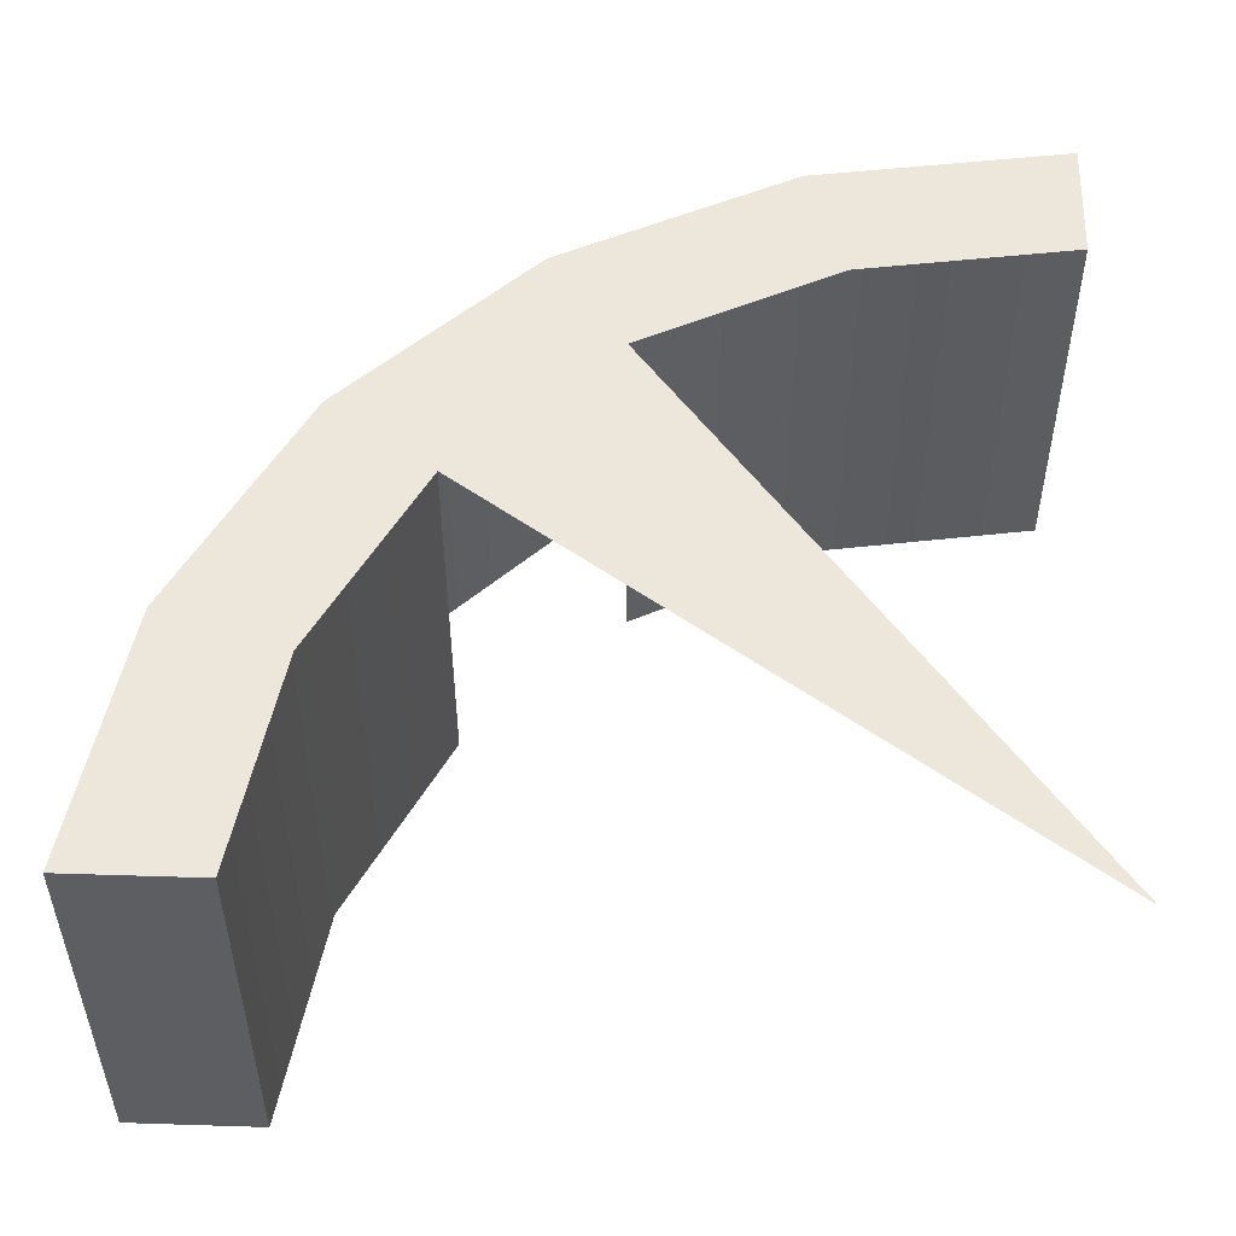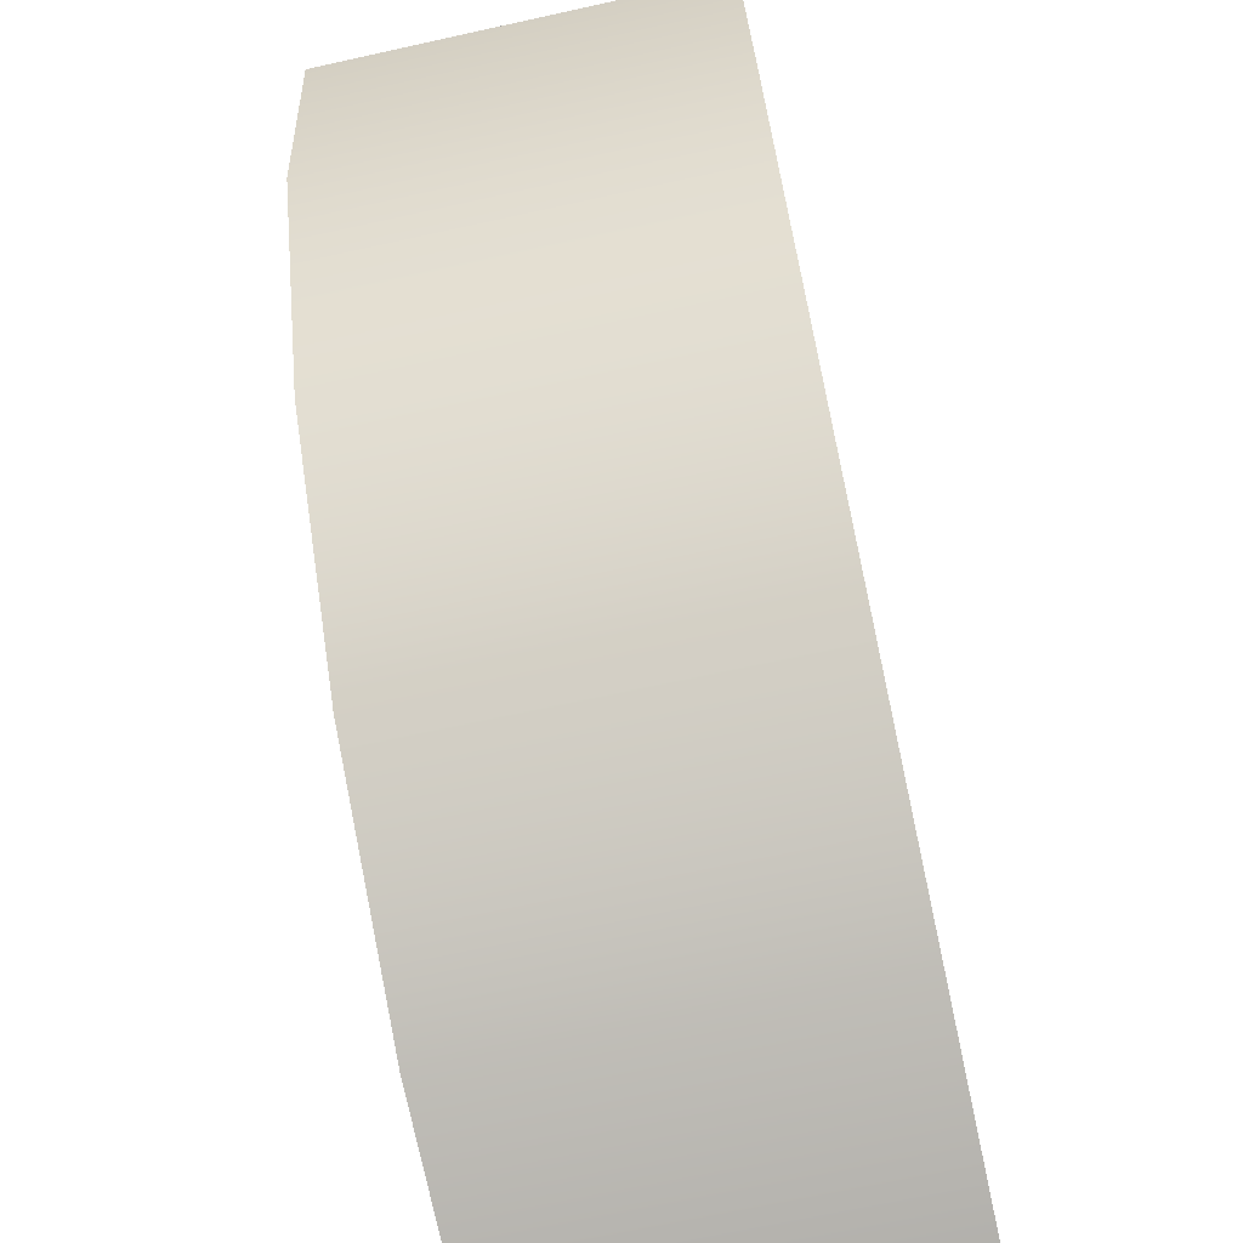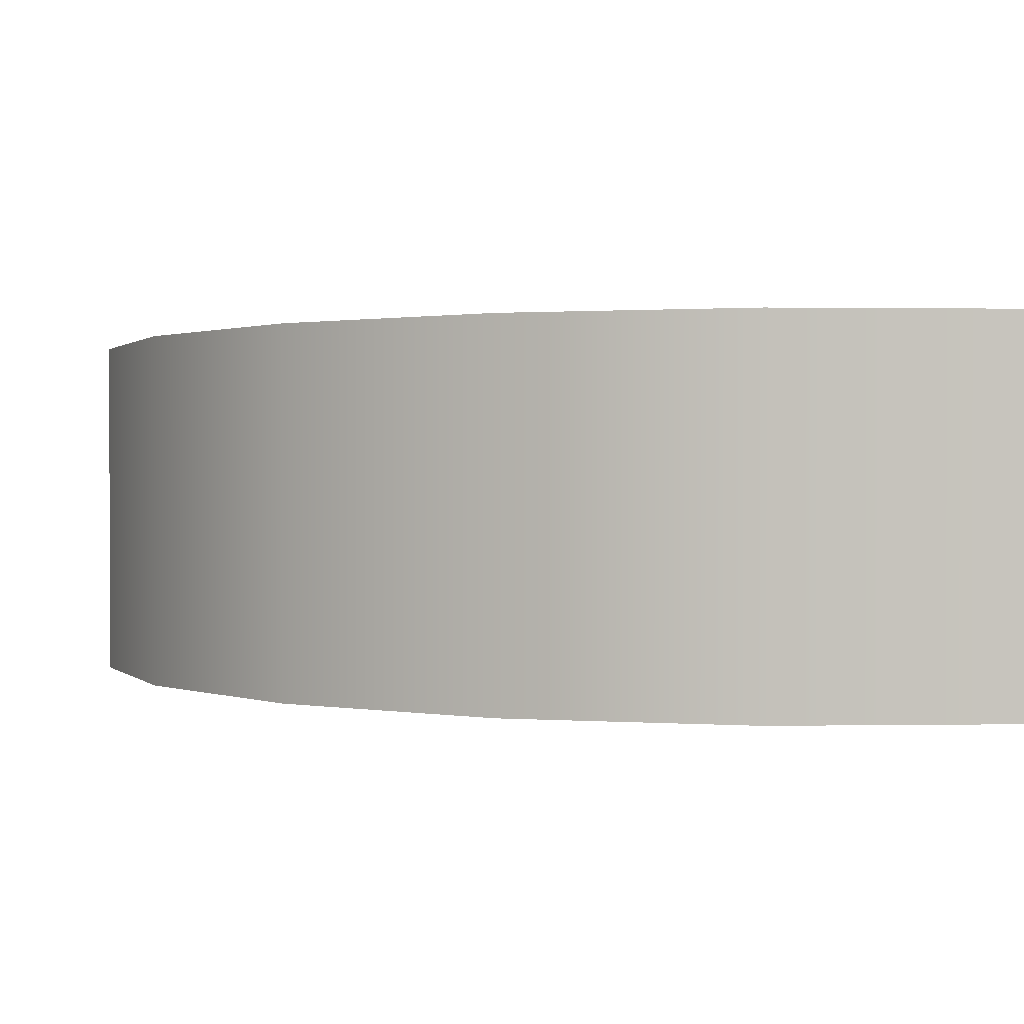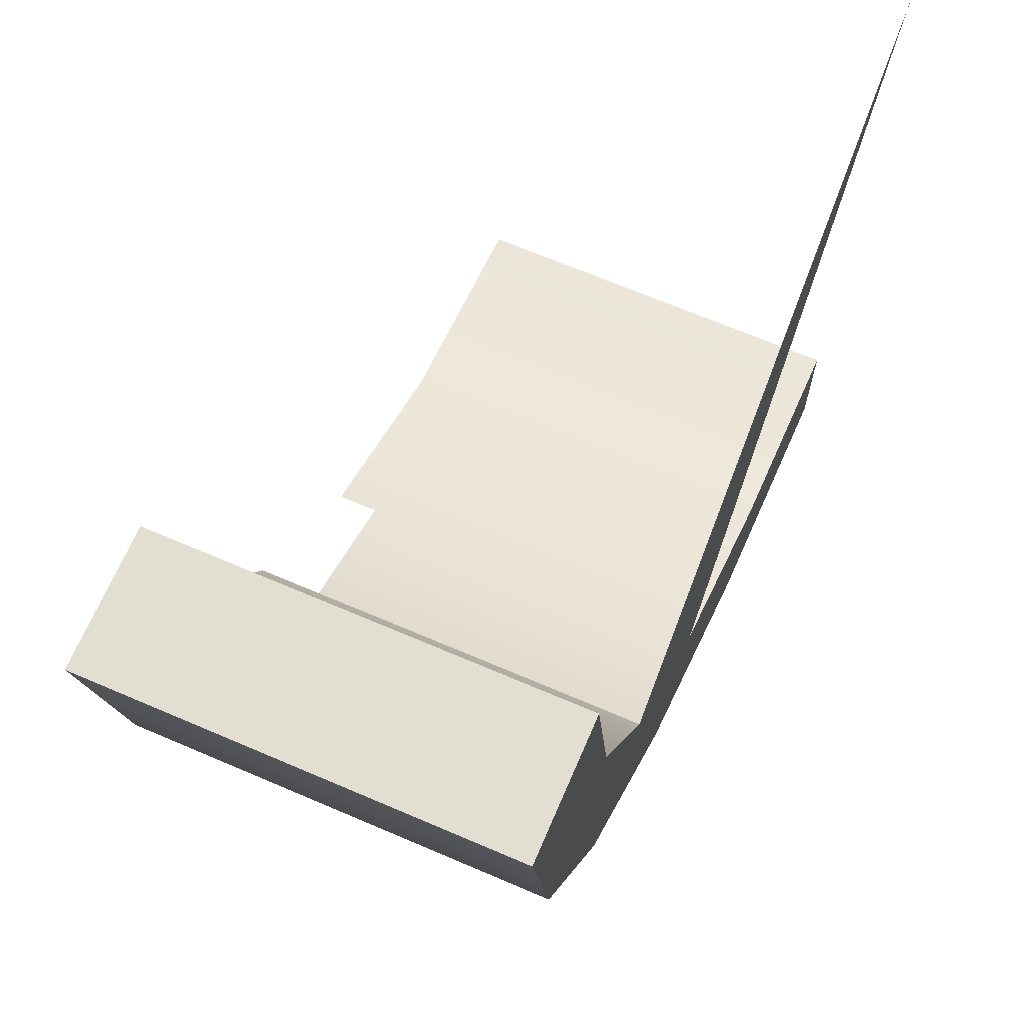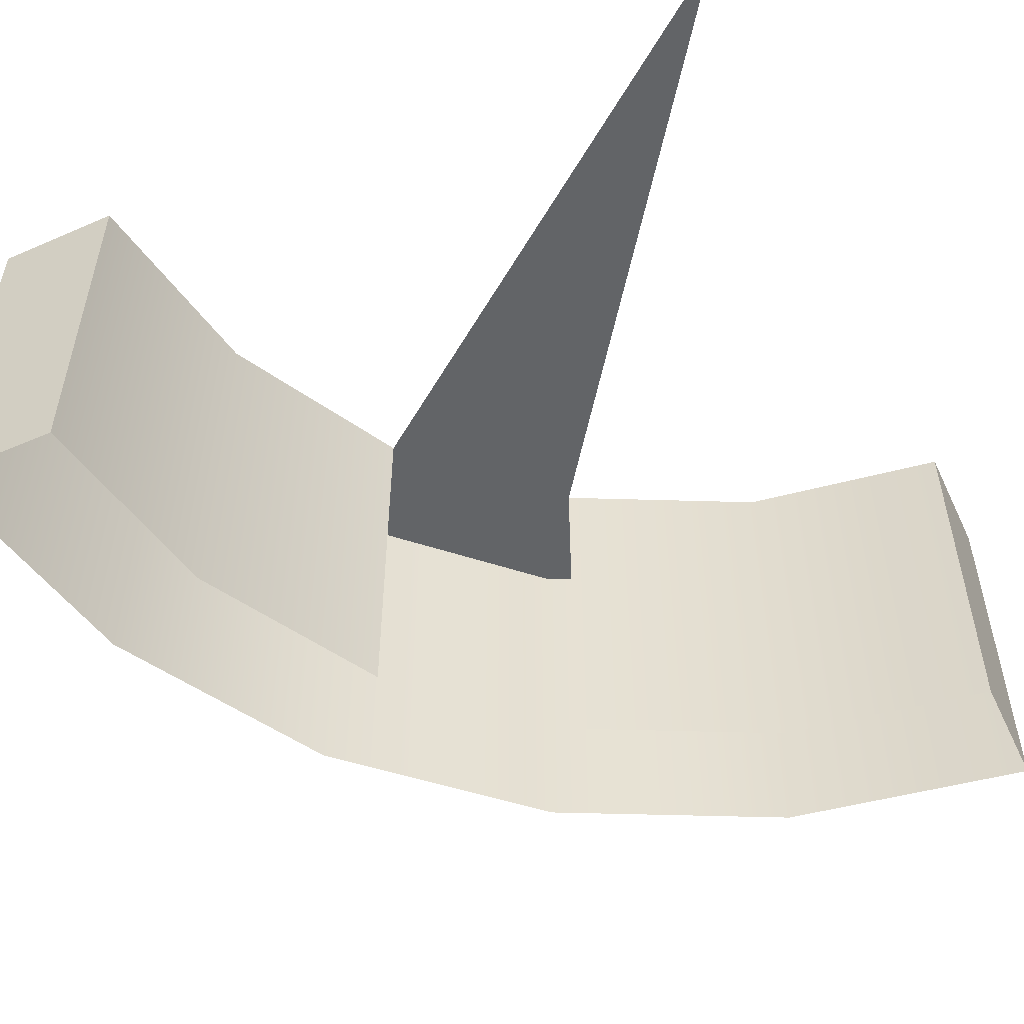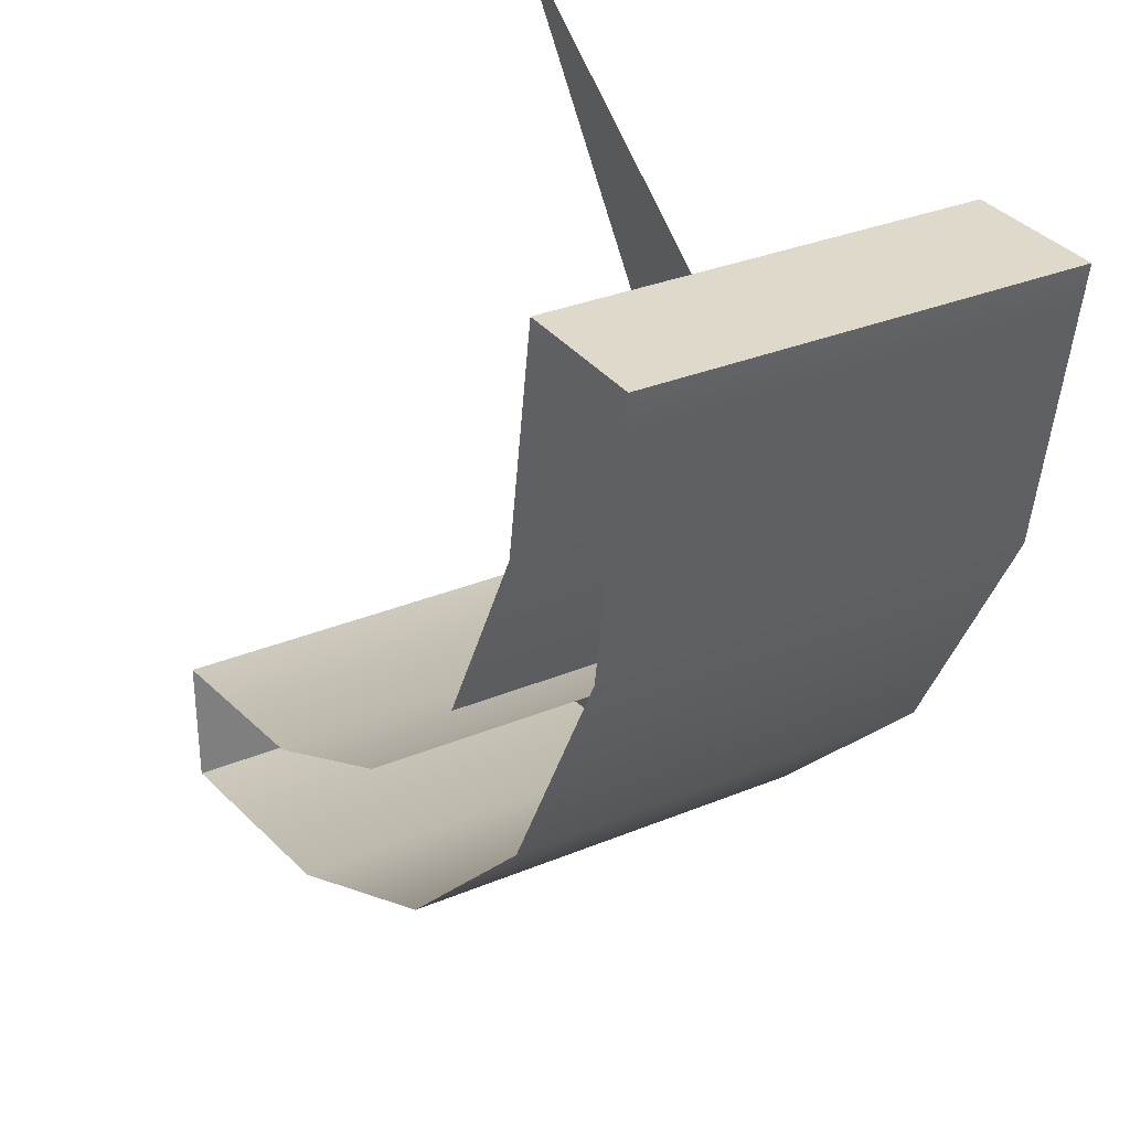
<metadata>
{"format":"obj","ext":"obj","renderer":"f3d","projection":"perspective","resolution":1024,"background":"white","views":[{"elev":51.3,"azim":-88.0,"up":"+Y"},{"elev":-68.8,"azim":102.4,"up":"+Z"},{"elev":0.8,"azim":167.7,"up":"+Y"},{"elev":67.4,"azim":113.3,"up":"+Z"},{"elev":-51.1,"azim":-64.8,"up":"+Y"},{"elev":31.7,"azim":59.6,"up":"+Z"}]}
</metadata>
<code>
g MshSpringPillarPartA
v 0.5332 -0.2638 -0.1733
v 0.5332 3.278e-07 -0.1733
v 0.4536 3.278e-07 -0.3296
v 0.4536 -0.2638 -0.3296
v 0.3296 3.278e-07 -0.4536
v 0.3296 -0.2638 -0.4536
v 0.5607 -0.2638 8.237e-08
v 0.5607 3.278e-07 8.237e-08
v 0.1733 3.278e-07 -0.5332
v 0.1733 -0.2638 -0.5332
v 3.592e-08 3.278e-07 -0.5607
v 3.592e-08 -0.2638 -0.5607
v 0.3828 3.278e-07 -0.2781
v 0 2.98e-08 7.105e-15
v 0.2781 3.278e-07 -0.3828
v 0.3828 3.278e-07 -0.2781
v 0.4536 3.278e-07 -0.3296
v 0.5332 3.278e-07 -0.1733
v 0.45 3.278e-07 -0.1462
v 0.2781 3.278e-07 -0.3828
v 0.3296 3.278e-07 -0.4536
v 0.5607 3.278e-07 8.237e-08
v 0.4731 3.278e-07 7.816e-08
v 0.1462 3.278e-07 -0.45
v 0.1733 3.278e-07 -0.5332
v 3.713e-08 3.278e-07 -0.4731
v 3.592e-08 3.278e-07 -0.5607
v 0.45 3.278e-07 -0.1462
v 0.45 -0.2638 -0.1462
v 0.3828 -0.2638 -0.2781
v 0.3828 3.278e-07 -0.2781
v 0.4731 3.278e-07 7.816e-08
v 0.4731 -0.2638 7.816e-08
v 0.2781 3.278e-07 -0.3828
v 0.2781 -0.2638 -0.3828
v 0.1462 -0.2638 -0.45
v 0.1462 3.278e-07 -0.45
v 3.713e-08 -0.2638 -0.4731
v 3.713e-08 3.278e-07 -0.4731
v 3.713e-08 3.278e-07 -0.4731
v 3.713e-08 -0.2638 -0.4731
v 3.592e-08 -0.2638 -0.5607
v 3.592e-08 3.278e-07 -0.5607
v 0.5607 3.278e-07 8.237e-08
v 0.5607 -0.2638 8.237e-08
v 0.4731 -0.2638 7.816e-08
v 0.4731 3.278e-07 7.816e-08
g MshSpringPillarPartA_0
f 3 2 1
f 4 3 1
f 5 3 4
f 6 5 4
f 1 2 7
f 2 8 7
f 5 6 9
f 6 10 9
f 11 9 10
f 12 11 10
f 15 14 13
f 18 17 16
f 19 18 16
f 16 17 20
f 17 21 20
f 22 18 19
f 23 22 19
f 20 21 24
f 21 25 24
f 24 25 26
f 25 27 26
f 30 29 28
f 31 30 28
f 28 29 32
f 29 33 32
f 36 35 34
f 37 36 34
f 38 36 37
f 39 38 37
f 42 41 40
f 43 42 40
f 46 45 44
f 47 46 44

</code>
